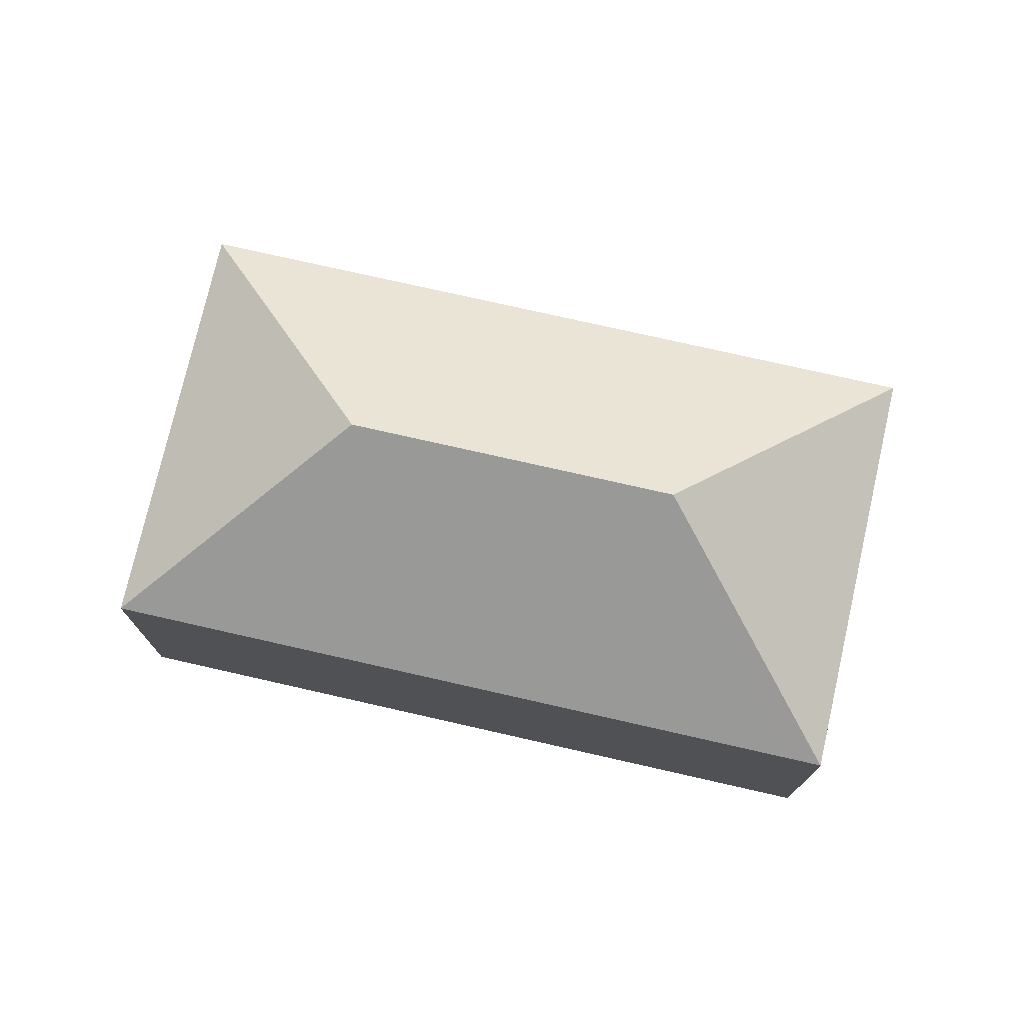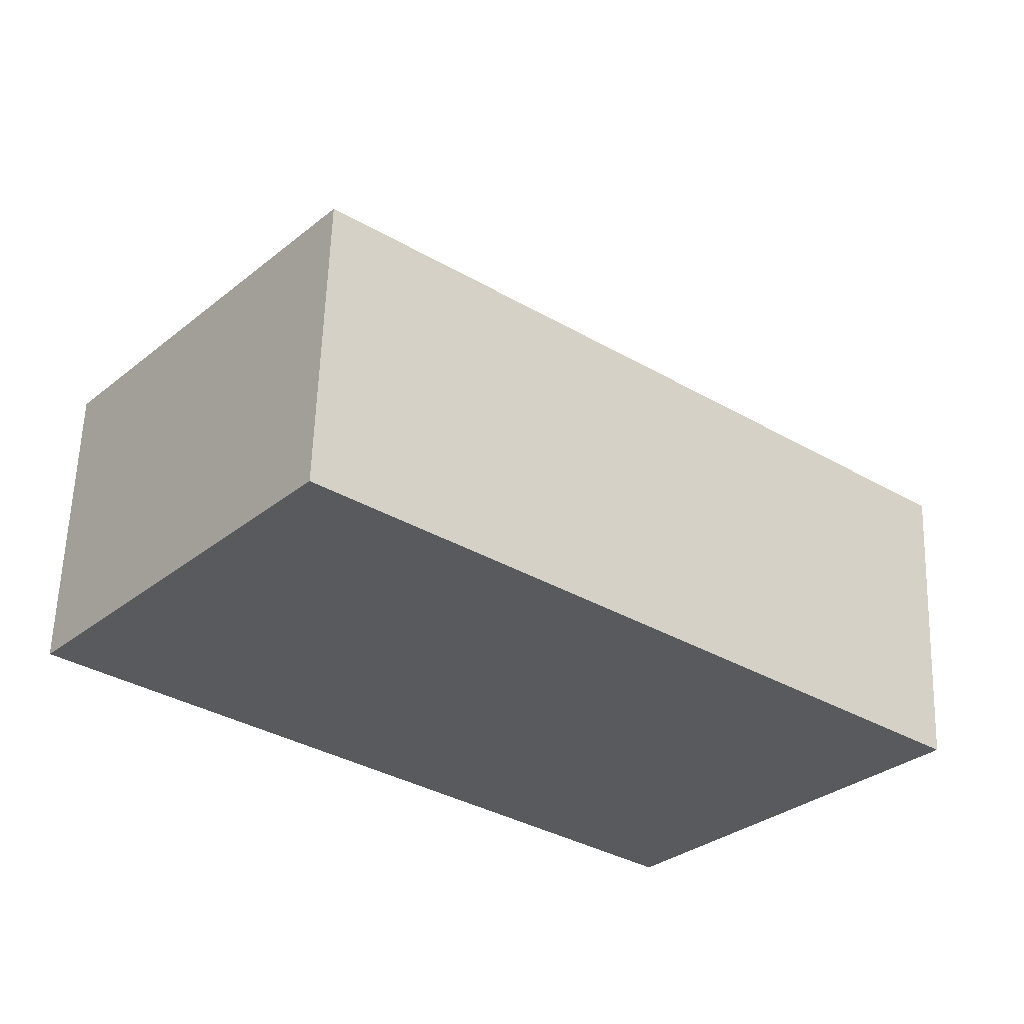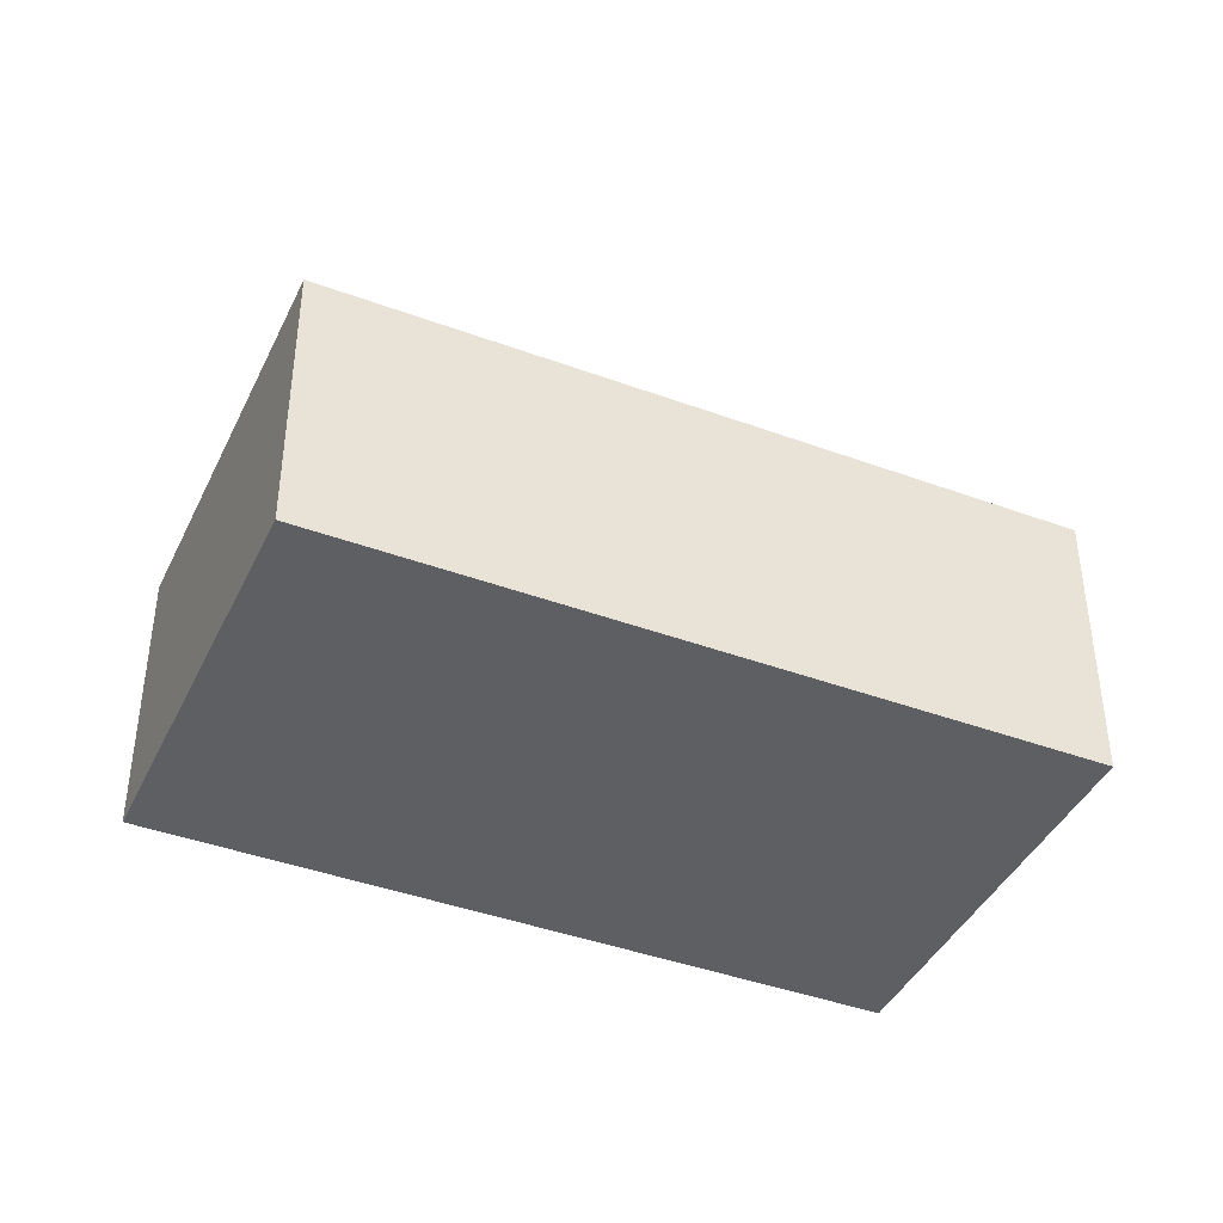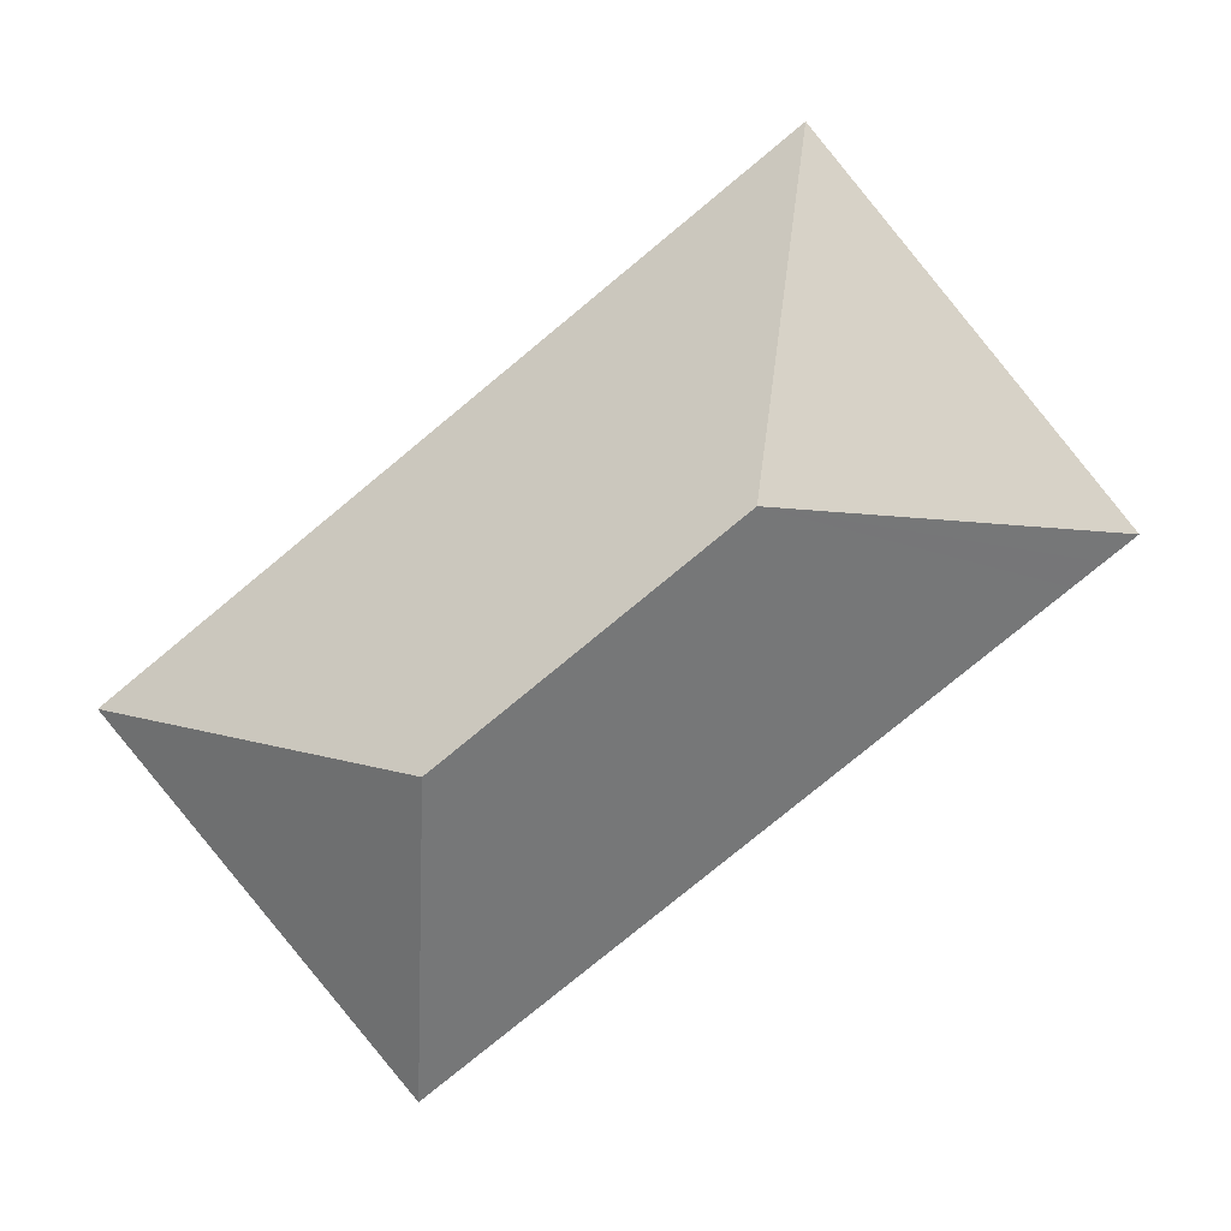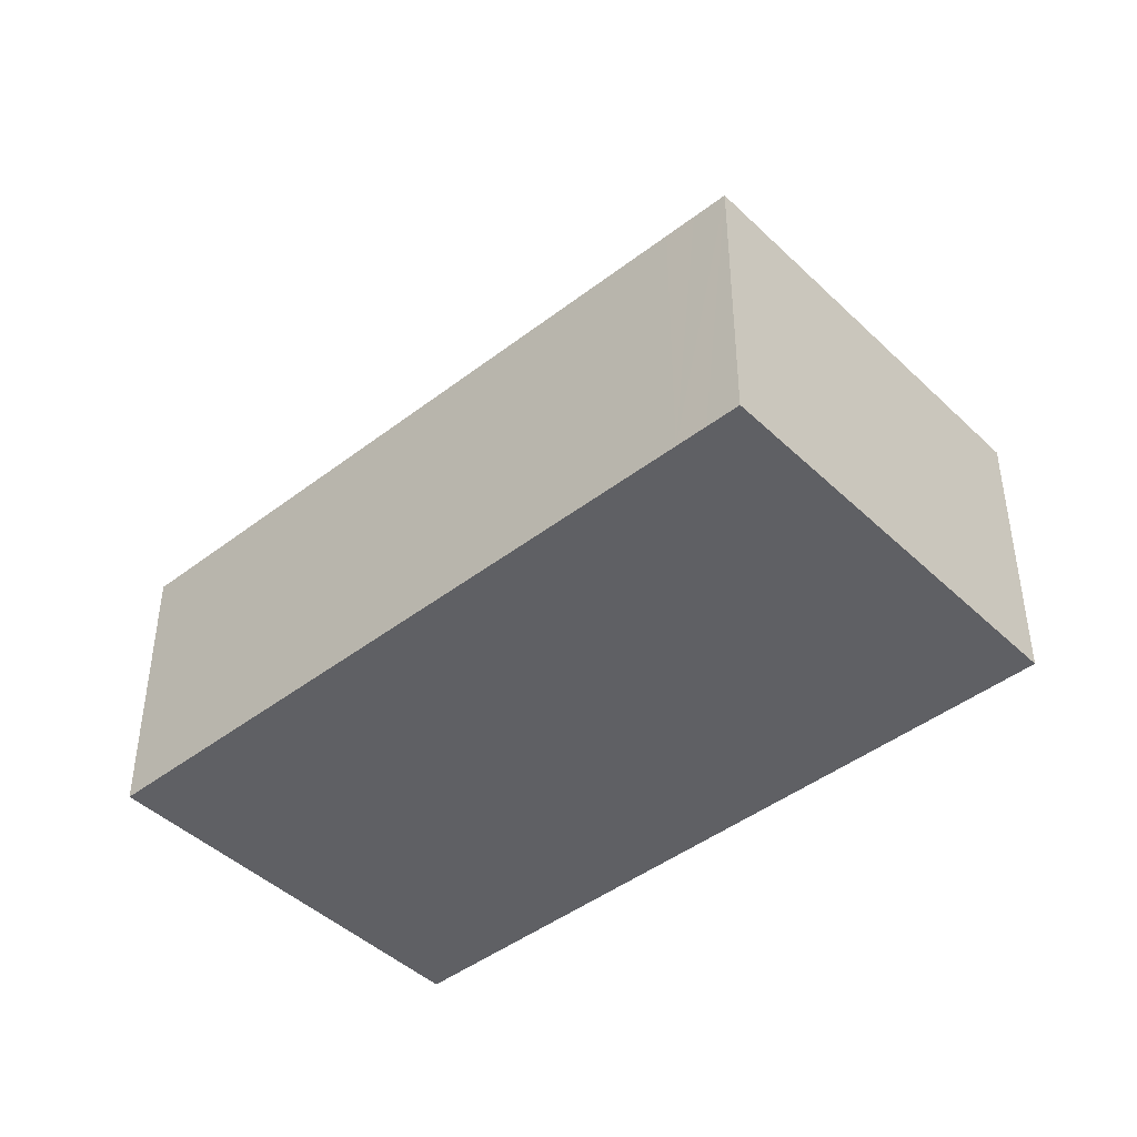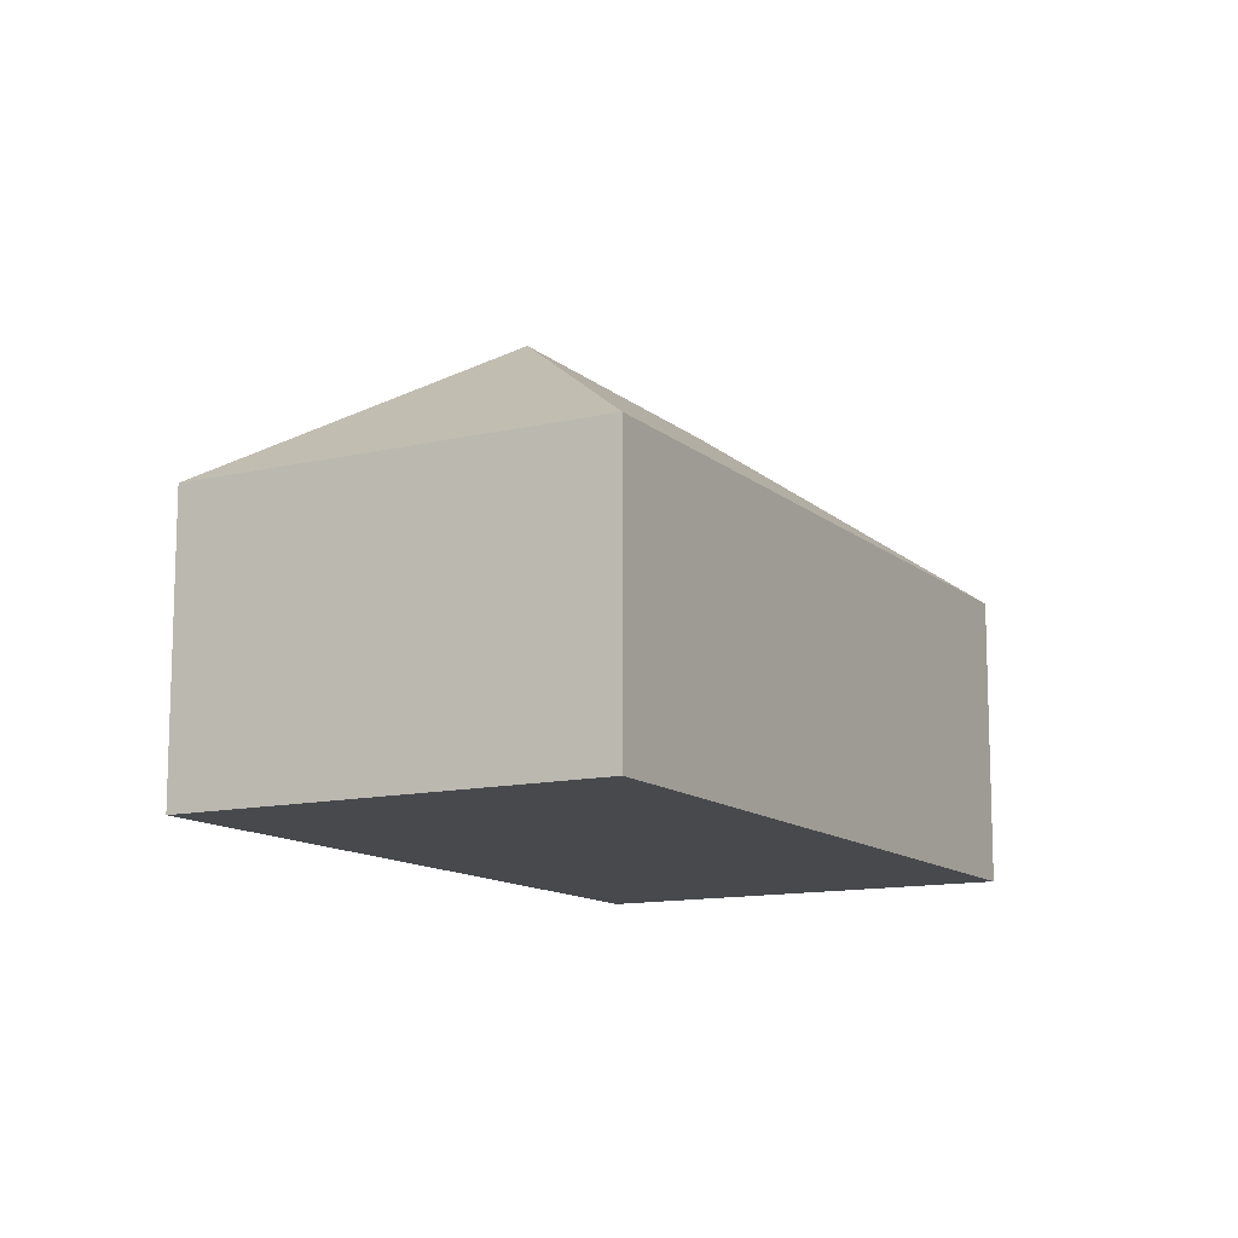
<metadata>
{"format":"obj","ext":"obj","renderer":"f3d","projection":"perspective","resolution":1024,"background":"white","views":[{"elev":75.6,"azim":-127.9,"up":"+Y"},{"elev":59.5,"azim":1.9,"up":"+Z"},{"elev":-41.6,"azim":15.3,"up":"+Y"},{"elev":5.7,"azim":-174.3,"up":"+Z"},{"elev":-44.2,"azim":-98.7,"up":"+Y"},{"elev":-12.4,"azim":-21.8,"up":"+Y"}]}
</metadata>
<code>
v  13.19 10.14 -4.308
v  20.26 6.637 -3.603
v  13.9 6.638 -11.38
v  19.63 6.637 -3.088
v  6.365 6.637 7.775
v  7.07 10.14 0.705
v  1.253 6.637 -1.026
v  0.658 6.638 -0.538
v  0 6.637 4.064e-16
v  0 0 0
v  6.365 -4.761e-16 7.775
v  19.63 1.891e-16 -3.088
v  20.26 2.206e-16 -3.603
v  13.9 6.966e-16 -11.38
v  1.253 6.282e-17 -1.026
v  0.658 3.294e-17 -0.538
g defaultobject
f 1 2 3
f 1 4 2
f 4 1 5
f 5 1 6
f 7 1 3
f 1 7 6
f 6 7 8
f 6 8 9
f 6 9 5
f 10 5 9
f 5 10 11
f 11 4 5
f 4 11 12
f 4 12 2
f 2 12 13
f 2 14 3
f 14 2 13
f 14 7 3
f 7 14 15
f 7 15 8
f 8 15 9
f 9 15 16
f 9 16 10
f 12 14 13
f 14 12 11
f 14 11 15
f 15 11 16
f 16 11 10

</code>
